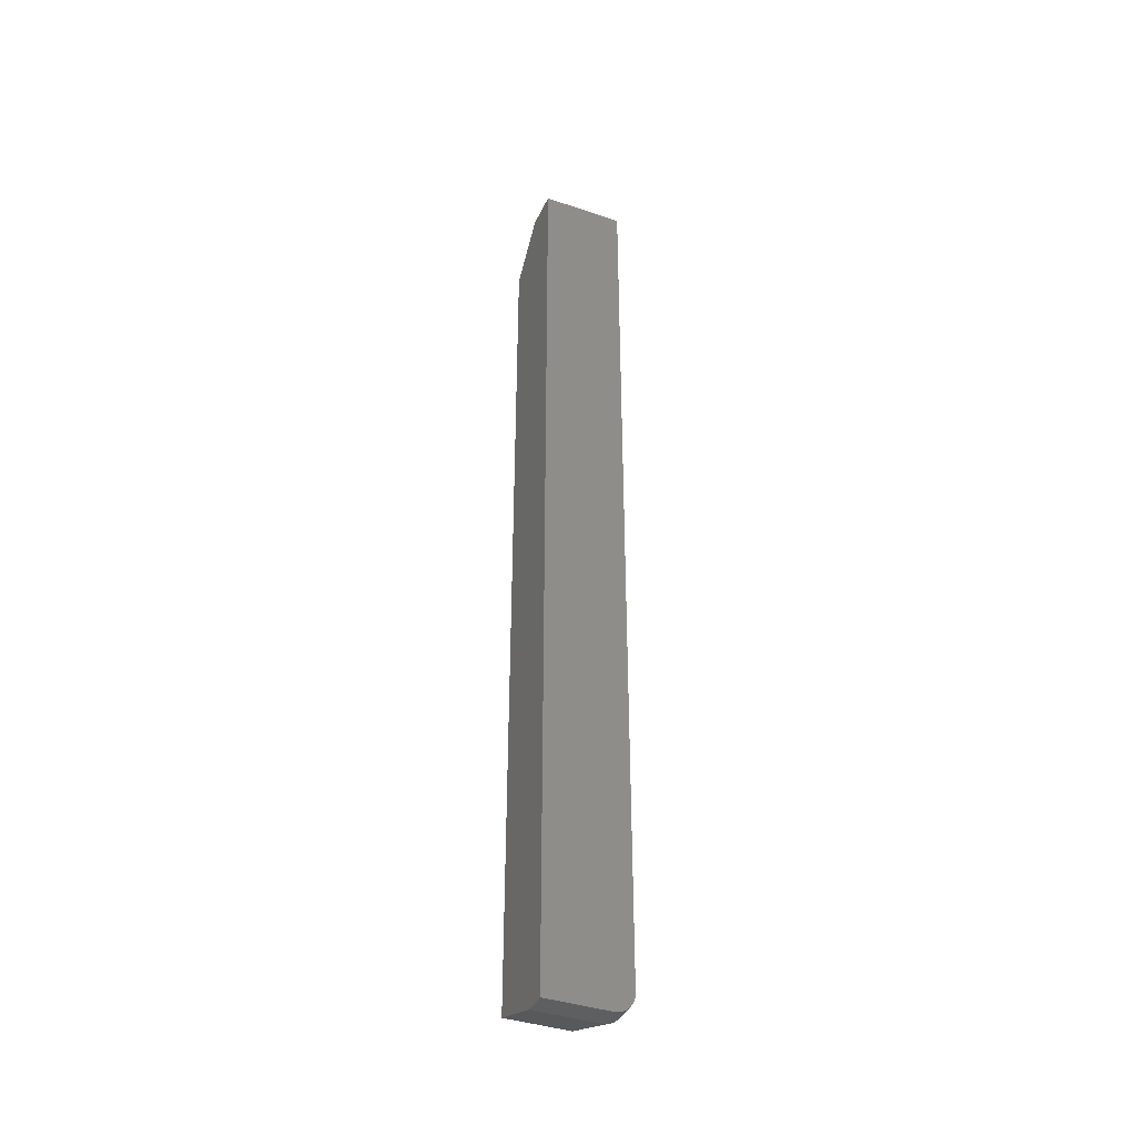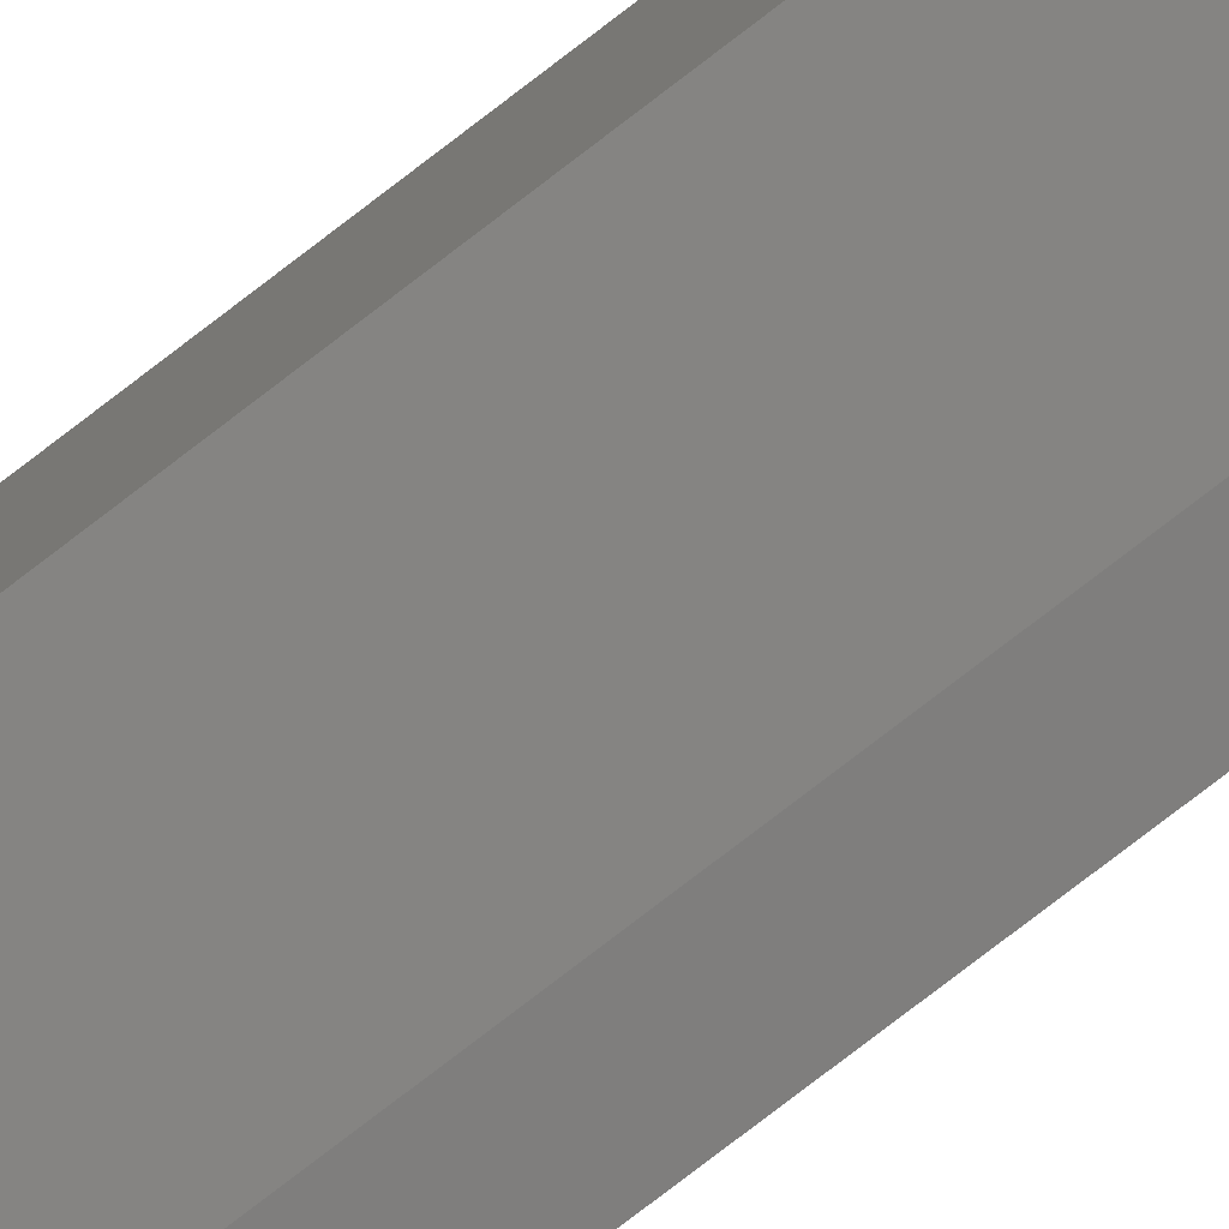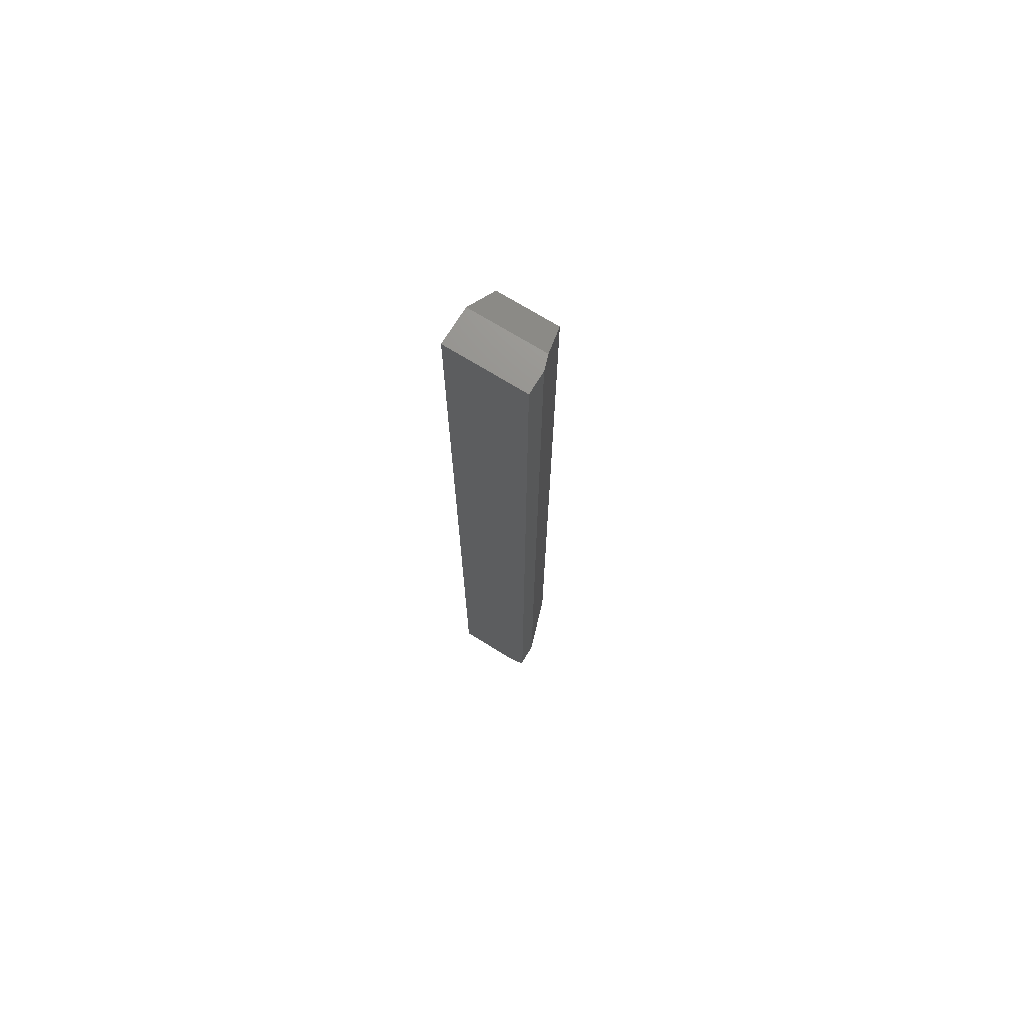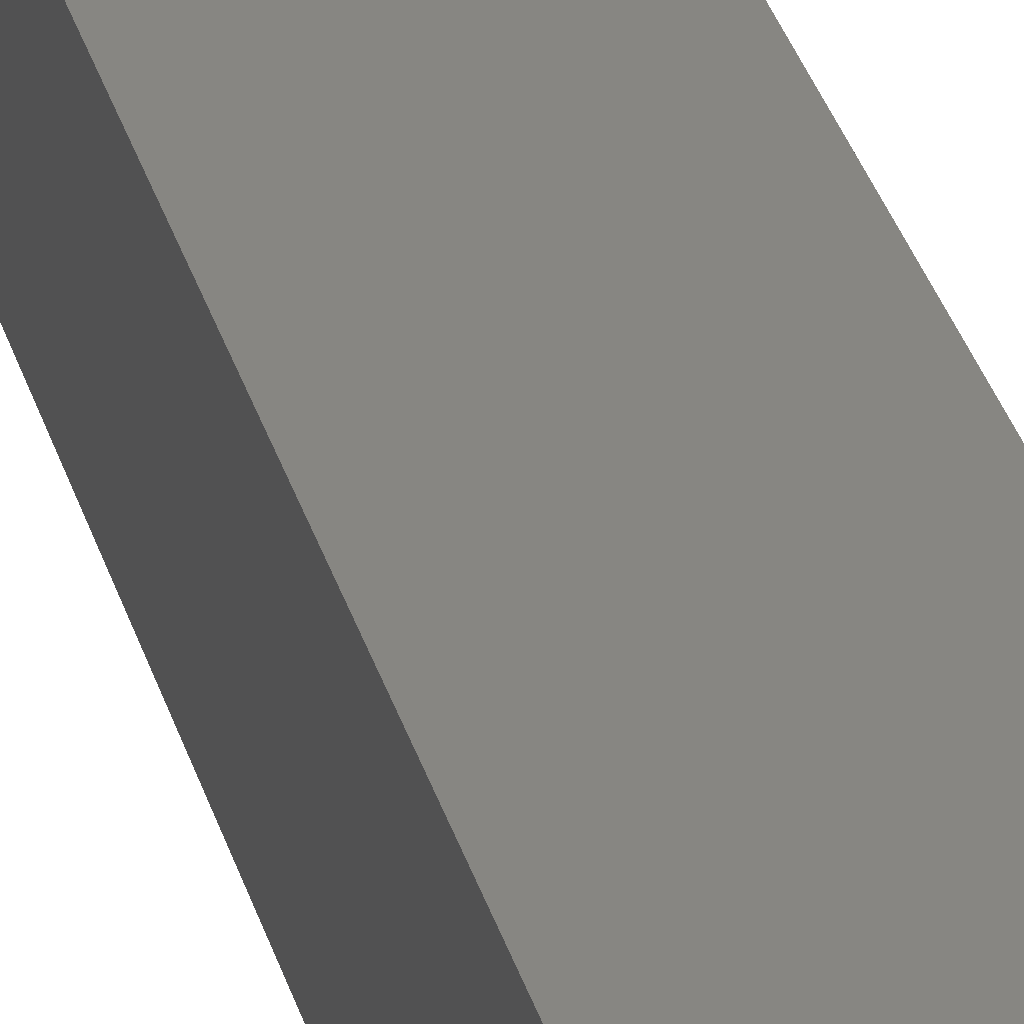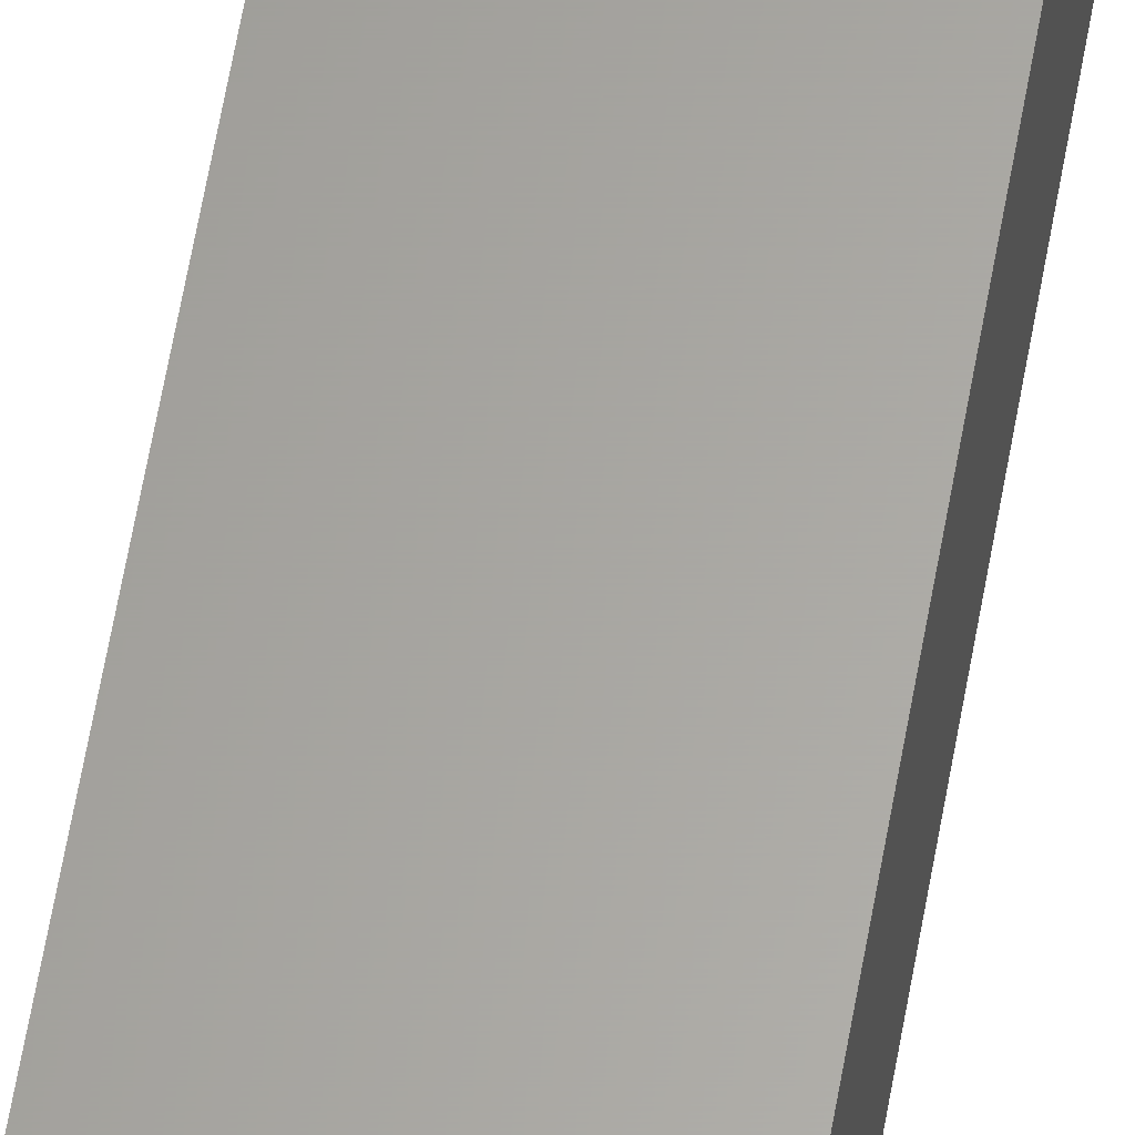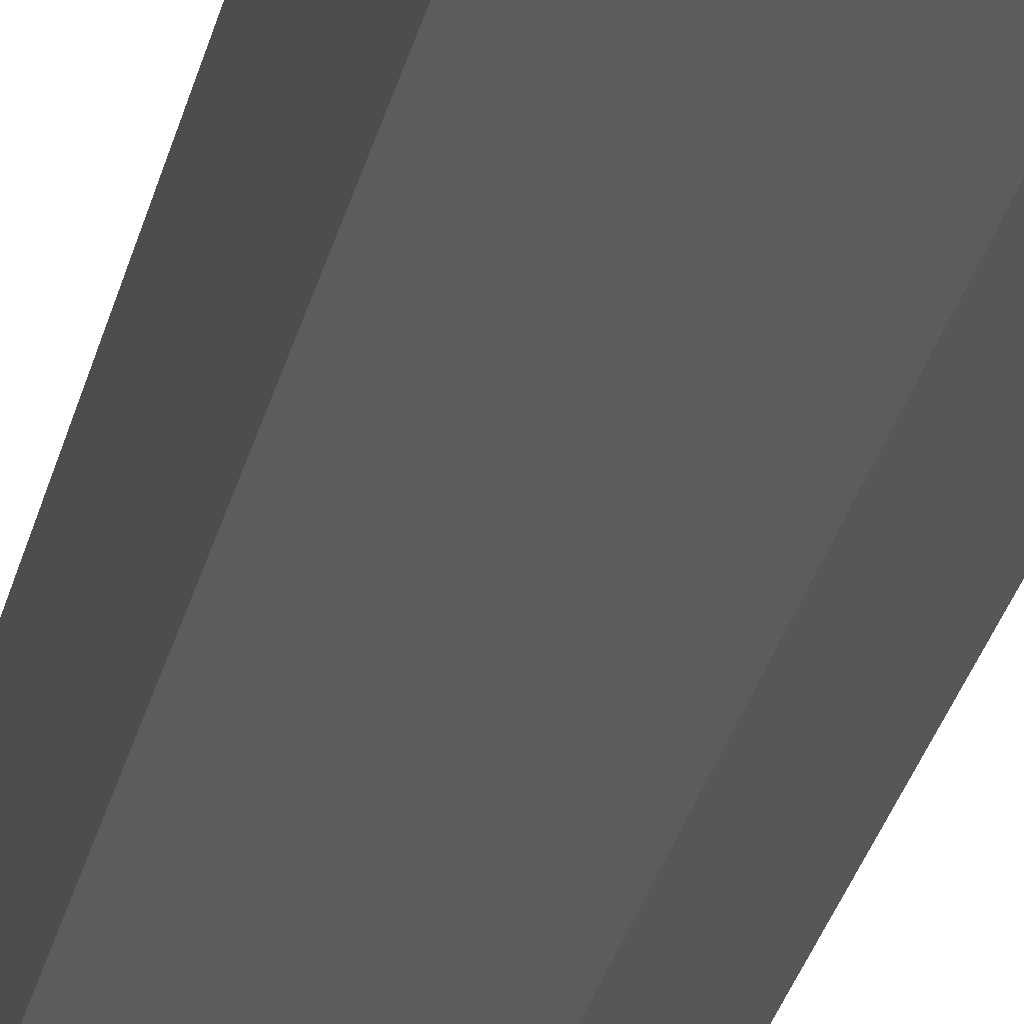
<metadata>
{"format":"stl","ext":"stl","renderer":"f3d","projection":"perspective","resolution":1024,"background":"white","views":[{"elev":-39.2,"azim":66.9,"up":"+Y"},{"elev":-78.4,"azim":-52.5,"up":"+Z"},{"elev":72.0,"azim":121.7,"up":"+Y"},{"elev":22.7,"azim":-10.9,"up":"+Z"},{"elev":62.6,"azim":10.0,"up":"+Z"},{"elev":-17.4,"azim":-7.8,"up":"+Z"}]}
</metadata>
<code>
# stl→obj: 29 verts, 54 faces
v -0.06497 0.6719 0.06497
v 0.005345 0.75 0.06497
v -0.06497 0.6719 -0.03372
v 0.005345 0.75 -0.05715
v -0.06497 -0.7188 0.06497
v -0.06497 -0.7188 -0.03372
v 0.02878 0.75 -0.06497
v 0.06497 0.75 -0.06497
v 0.02878 -0.7188 -0.06497
v 0.06497 -0.7188 -0.06497
v 0.06497 0.75 0.06497
v 0.06497 -0.75 0.06497
v 0.02878 -0.75 0.06497
v 0.02878 -0.7248 -0.06437
v 0.06497 -0.7248 -0.06437
v 0.02878 -0.7307 -0.06259
v 0.06497 -0.7307 -0.06259
v 0.02878 -0.7361 -0.0597
v 0.06497 -0.7361 -0.0597
v 0.02878 -0.7408 -0.05581
v 0.06497 -0.7408 -0.05581
v 0.02878 -0.7447 -0.05108
v 0.06497 -0.7447 -0.05108
v 0.02878 -0.7476 -0.04568
v 0.06497 -0.7476 -0.04568
v 0.02878 -0.7494 -0.03981
v 0.06497 -0.7494 -0.03981
v 0.02878 -0.75 -0.03372
v 0.06497 -0.75 -0.03372
f 1 2 3
f 3 2 4
f 1 3 5
f 5 3 6
f 7 8 9
f 9 8 10
f 7 4 8
f 8 4 2
f 8 2 11
f 1 11 2
f 11 1 12
f 12 1 5
f 12 5 13
f 9 10 14
f 14 10 15
f 14 15 16
f 16 15 17
f 16 17 18
f 18 17 19
f 18 19 20
f 20 19 21
f 20 21 22
f 22 21 23
f 22 23 24
f 24 23 25
f 24 25 26
f 26 25 27
f 26 27 28
f 28 27 29
f 28 29 13
f 13 29 12
f 28 13 6
f 6 13 5
f 4 7 3
f 3 7 9
f 3 9 6
f 6 9 14
f 6 14 16
f 6 16 18
f 6 18 20
f 6 20 22
f 6 22 24
f 6 24 26
f 6 26 28
f 29 27 25
f 12 29 25
f 12 25 23
f 12 23 21
f 12 21 19
f 12 19 17
f 12 17 15
f 12 15 10
f 12 10 8
f 12 8 11

</code>
